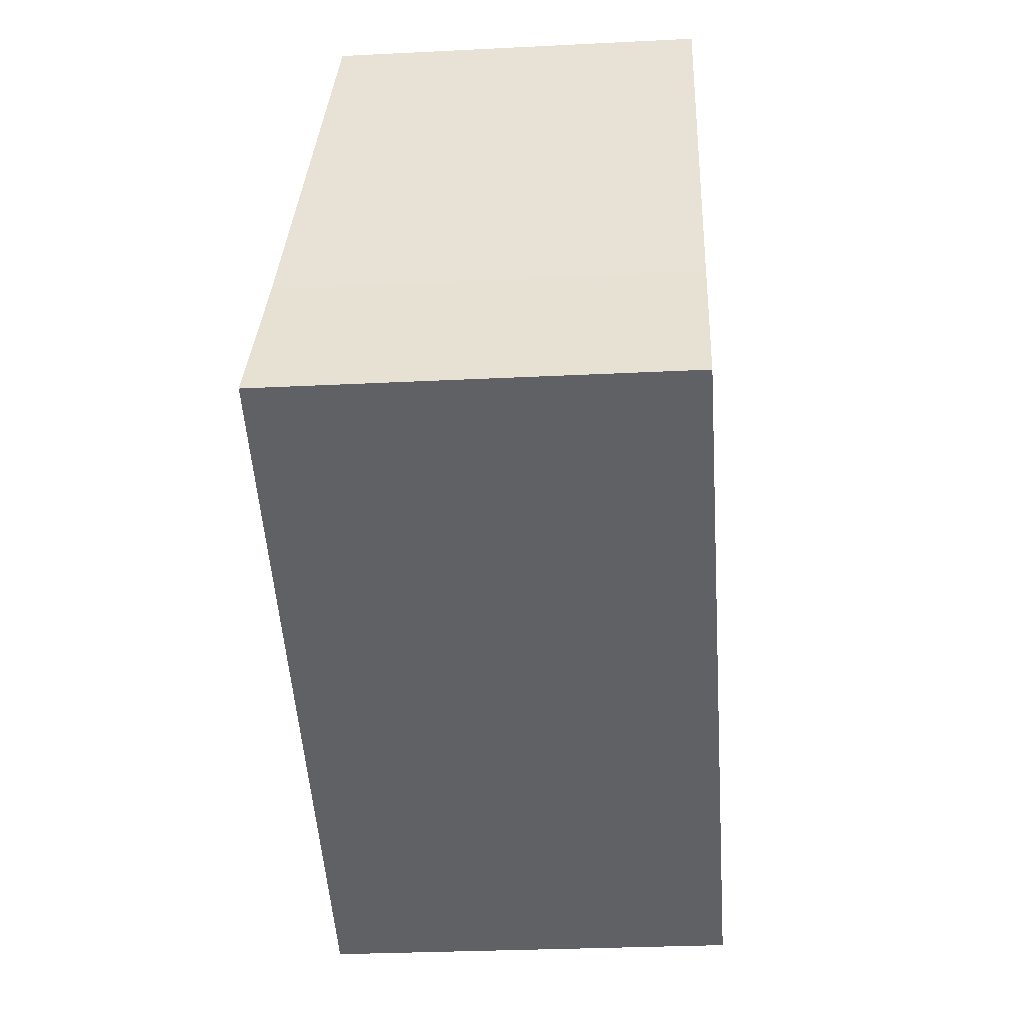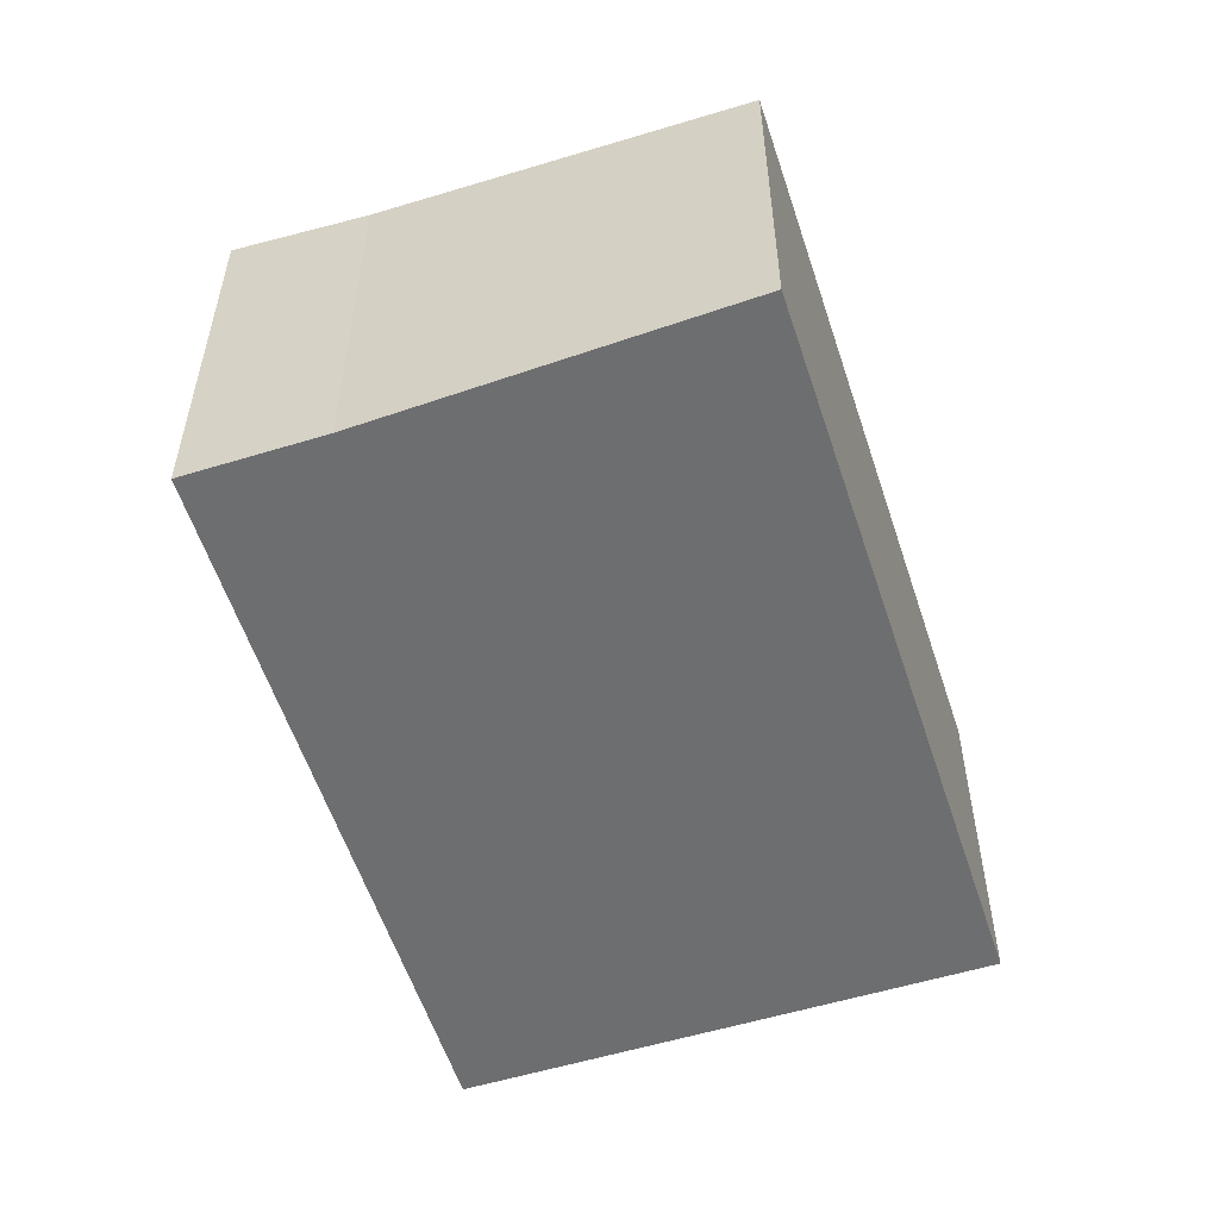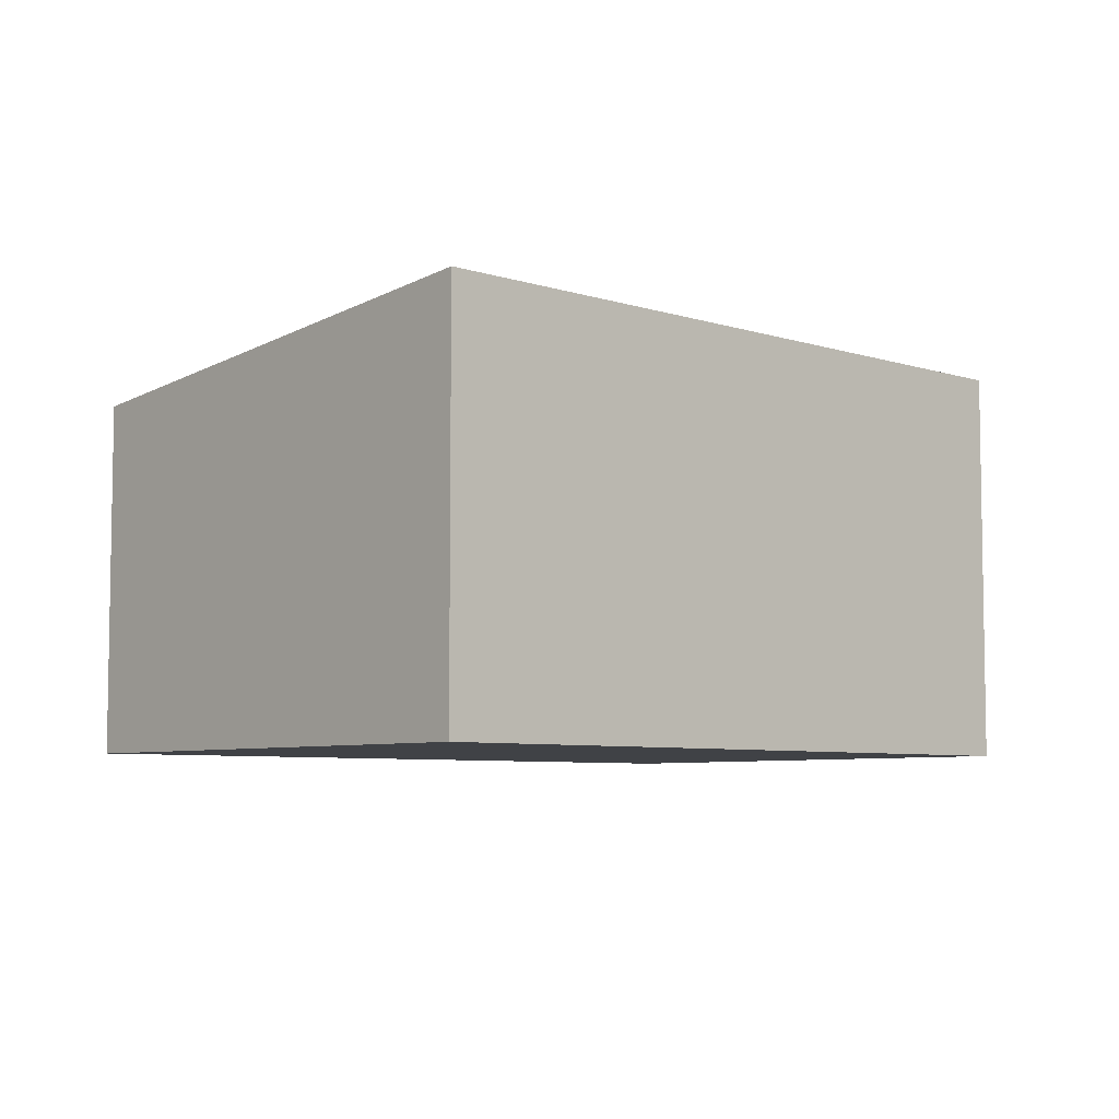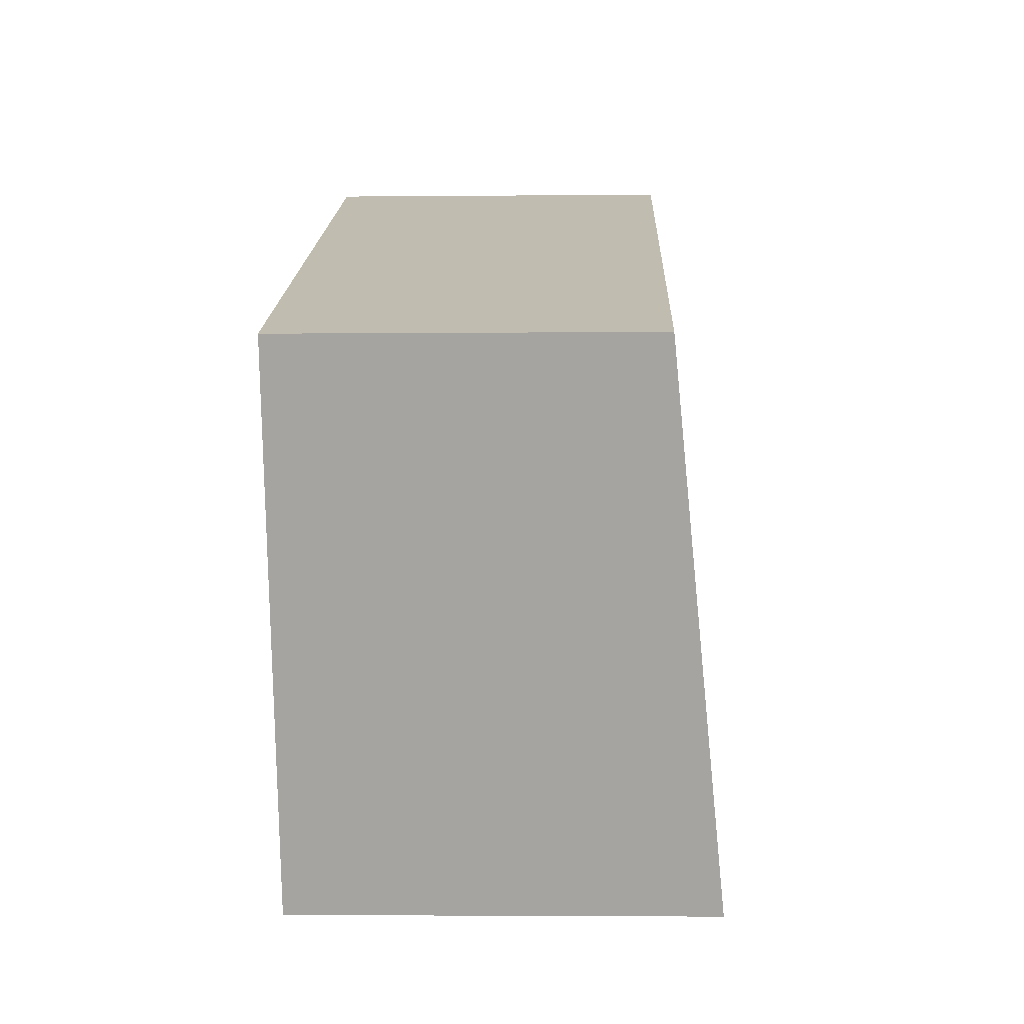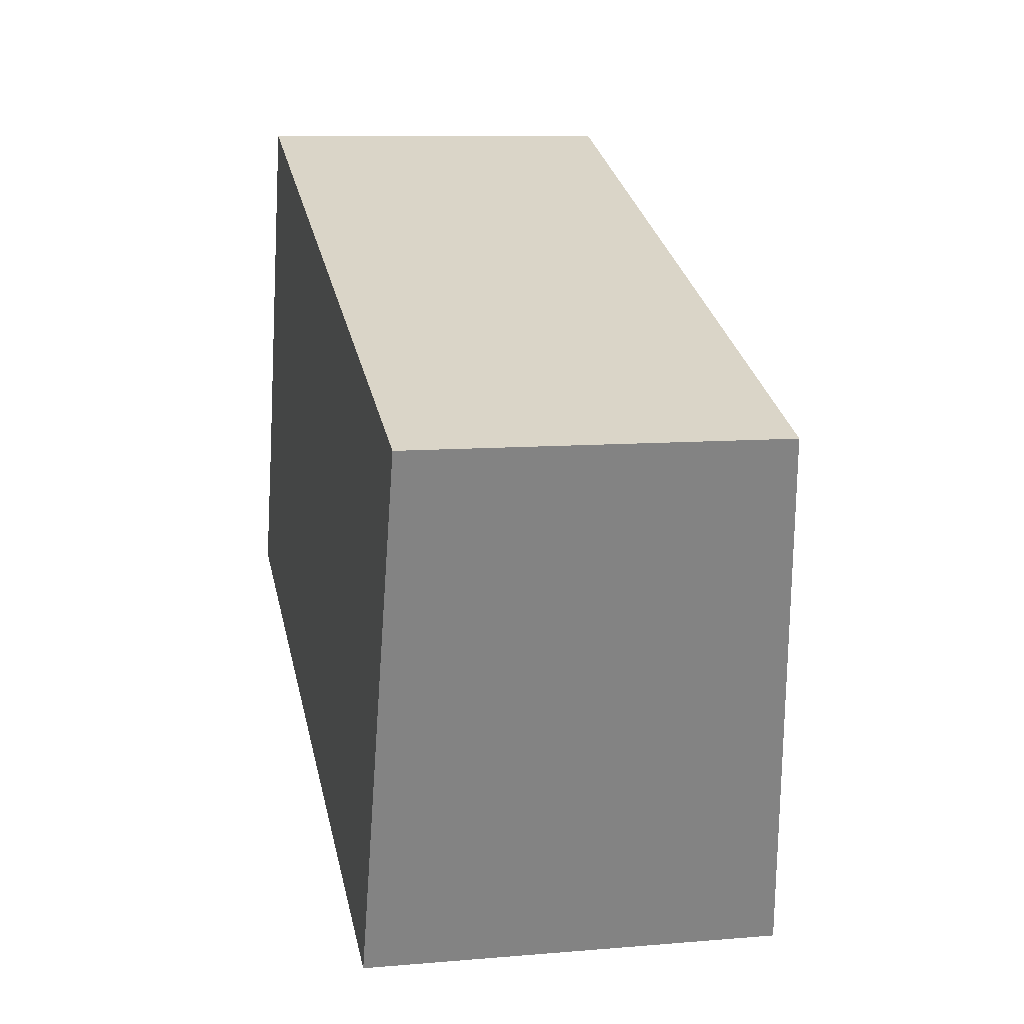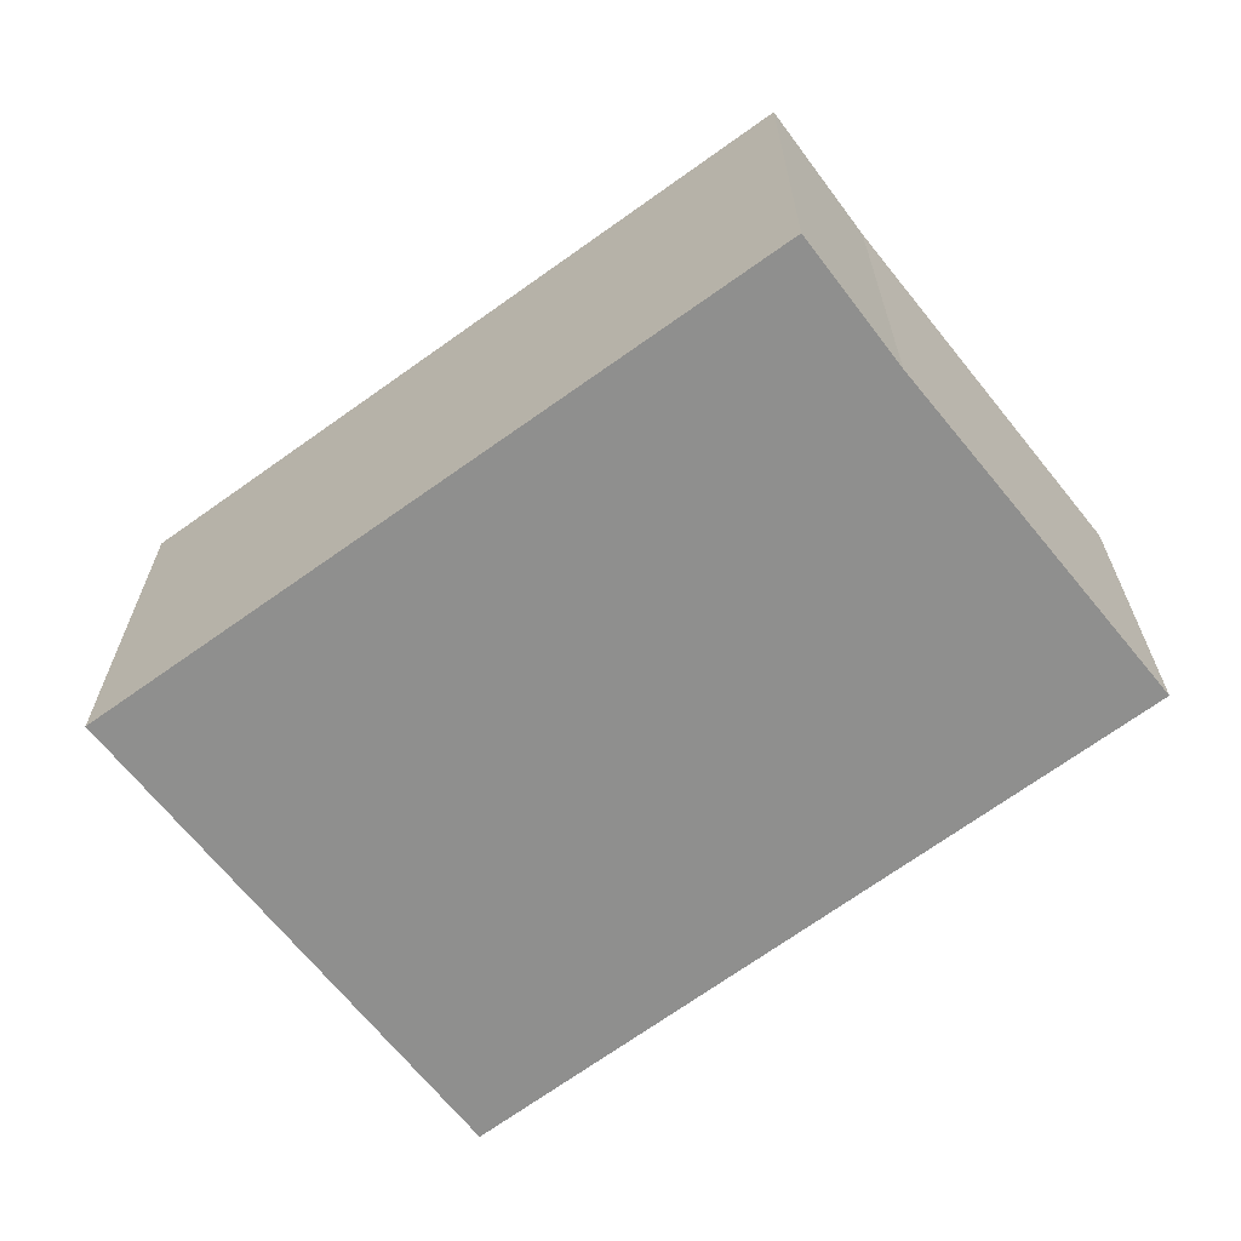
<metadata>
{"format":"obj","ext":"obj","renderer":"f3d","projection":"perspective","resolution":1024,"background":"white","views":[{"elev":-28.9,"azim":-85.7,"up":"+Z"},{"elev":-54.3,"azim":-52.1,"up":"+Y"},{"elev":-6.2,"azim":157.6,"up":"+Y"},{"elev":-3.2,"azim":91.9,"up":"+Z"},{"elev":9.2,"azim":77.1,"up":"+Z"},{"elev":-65.2,"azim":-122.9,"up":"+Y"}]}
</metadata>
<code>
v  5.64 3.261 -2.184
v  1.335 2.859 4.027
v  7.113 2.859 1.954
v  0.393 3.141 1.085
v  0 3.247 1.988e-16
v  0 0 0
v  0.393 -6.644e-17 1.085
v  1.335 -2.466e-16 4.027
v  7.113 -1.196e-16 1.954
v  5.64 1.337e-16 -2.184
g defaultobject
f 1 2 3
f 2 1 4
f 4 1 5
f 6 4 5
f 4 6 7
f 7 2 4
f 2 7 8
f 8 3 2
f 3 8 9
f 3 10 1
f 10 3 9
f 10 5 1
f 5 10 6
f 7 9 8
f 9 7 6
f 9 6 10

</code>
